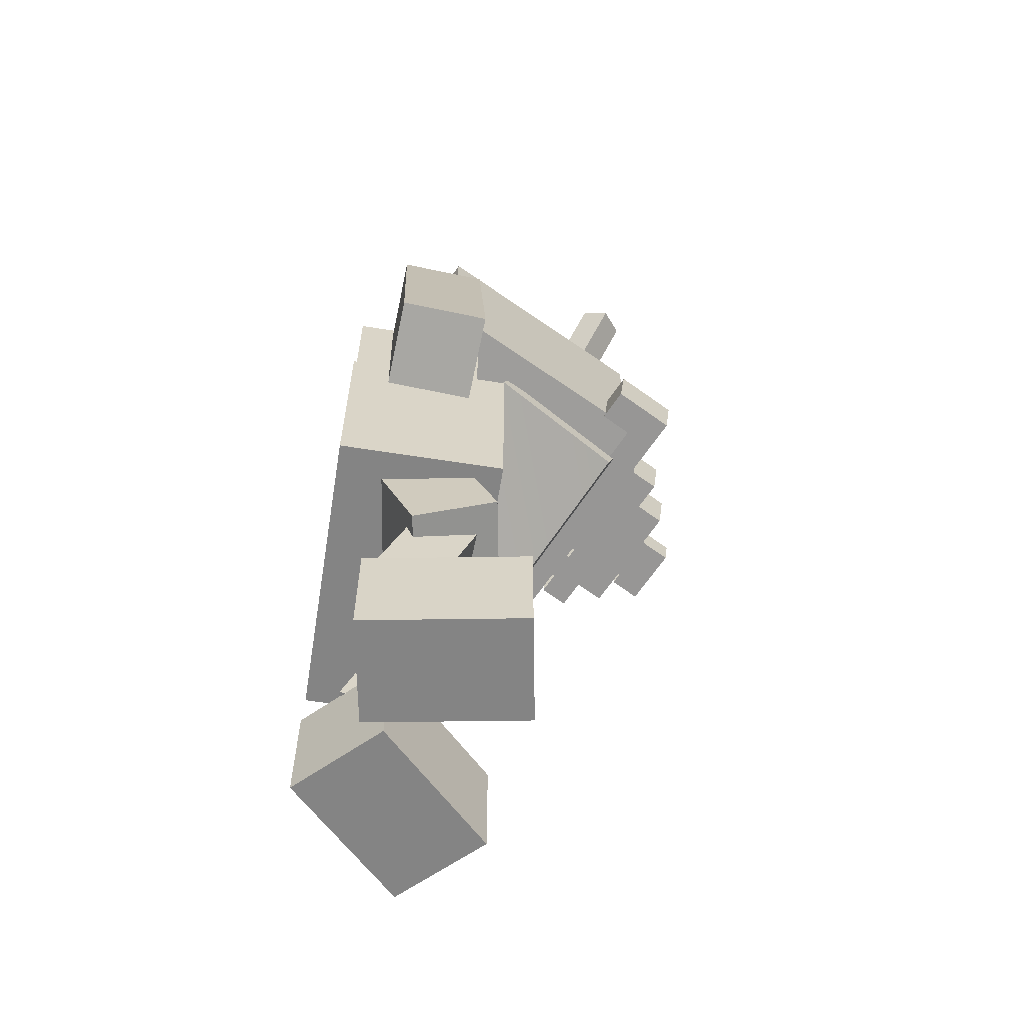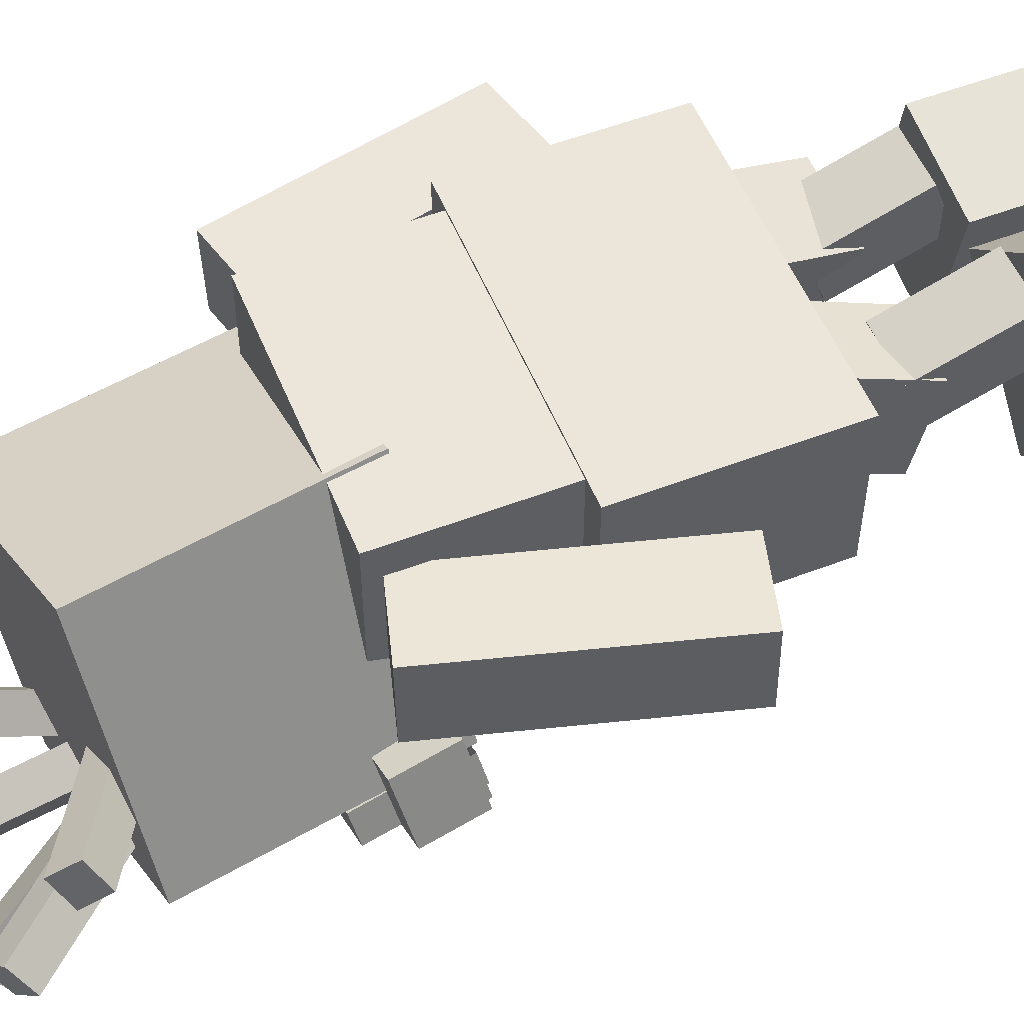
<metadata>
{"format":"obj","ext":"obj","renderer":"f3d","projection":"perspective","resolution":1024,"background":"white","views":[{"elev":-61.3,"azim":-99.2,"up":"+Z"},{"elev":54.3,"azim":67.9,"up":"+Y"}]}
</metadata>
<code>
g Enemy_Pizza_Duck_mesh
v -0.4229 0.2469 0.7337
v 0.4062 -0.1954 0.7337
v 0.4062 0.2469 0.7337
v -0.4229 -0.1954 0.7337
v -0.4229 0.2469 0.7337
v -0.4229 -0.1954 1.277
v -0.4229 -0.1954 0.7337
v -0.4229 0.2469 1.277
v -0.3492 -0.1245 1.275
v 0.3345 -0.1245 1.705
v 0.3345 -0.1245 1.275
v -0.3492 -0.1245 1.705
v 0.3345 -0.1245 1.705
v 0.3345 0.2401 1.275
v 0.3345 -0.1245 1.275
v 0.3345 0.2401 1.705
v 0.4062 -0.1954 0.7337
v -0.4229 -0.1954 1.277
v 0.4062 -0.1954 1.277
v -0.4229 -0.1954 0.7337
v -0.4229 0.2469 1.277
v 0.4062 0.2469 0.7337
v 0.4062 0.2469 1.277
v -0.4229 0.2469 0.7337
v -0.3492 -0.1245 1.275
v -0.3492 0.2401 1.705
v -0.3492 -0.1245 1.705
v -0.3492 0.2401 1.275
v 0.4062 -0.1954 0.7337
v 0.4062 0.2469 1.277
v 0.4062 0.2469 0.7337
v 0.4062 -0.1954 1.277
v -0.3492 0.2401 1.705
v 0.3345 0.2401 1.275
v 0.3345 0.2401 1.705
v -0.3492 0.2401 1.275
v 0.3345 -0.1245 1.705
v -0.3492 0.2401 1.705
v 0.3345 0.2401 1.705
v -0.3492 -0.1245 1.705
v -0.4229 0.2469 1.277
v 0.4062 -0.1954 1.277
v -0.4229 -0.1954 1.277
v 0.4062 0.2469 1.277
v 0.3097 0.1474 1.657
v 0.5407 -0.06729 1.721
v 0.3222 -0.0799 1.659
v 0.5283 0.16 1.719
v 0.497 0.1509 0.9998
v 0.728 -0.0638 1.065
v 0.7156 0.1635 1.062
v 0.5094 -0.07641 1.002
v 0.7156 0.1635 1.062
v 0.5407 -0.06729 1.721
v 0.5283 0.16 1.719
v 0.728 -0.0638 1.065
v 0.497 0.1509 0.9998
v 0.5283 0.16 1.719
v 0.3097 0.1474 1.657
v 0.7156 0.1635 1.062
v 0.3097 0.1474 1.657
v 0.5094 -0.07641 1.002
v 0.497 0.1509 0.9998
v 0.3222 -0.0799 1.659
v 0.3222 -0.0799 1.659
v 0.728 -0.0638 1.065
v 0.5094 -0.07641 1.002
v 0.5407 -0.06729 1.721
v -0.3517 0.1433 1.656
v -0.5616 -0.09577 1.706
v -0.5731 0.1316 1.708
v -0.3401 -0.08409 1.654
v -0.5066 0.1414 0.9908
v -0.7165 -0.09768 1.04
v -0.4951 -0.086 0.9888
v -0.728 0.1297 1.042
v -0.728 0.1297 1.042
v -0.5616 -0.09577 1.706
v -0.7165 -0.09768 1.04
v -0.5731 0.1316 1.708
v -0.5066 0.1414 0.9908
v -0.5731 0.1316 1.708
v -0.728 0.1297 1.042
v -0.3517 0.1433 1.656
v -0.3401 -0.08409 1.654
v -0.3517 0.1433 1.656
v -0.4951 -0.086 0.9888
v -0.5066 0.1414 0.9908
v -0.7165 -0.09768 1.04
v -0.3401 -0.08409 1.654
v -0.4951 -0.086 0.9888
v -0.5616 -0.09577 1.706
v 0.4288 -0.3579 1.527
v -0.4531 -0.0386 1.672
v -0.169 -0.6458 1.618
v 0.1445 0.2493 1.579
v 0.5325 -0.3663 2.177
v -0.3495 -0.04698 2.322
v 0.2483 0.2409 2.231
v -0.06531 -0.6542 2.269
v 0.4288 -0.3579 1.527
v 0.2483 0.2409 2.231
v 0.1445 0.2493 1.579
v 0.5325 -0.3663 2.177
v 0.1445 0.2493 1.579
v -0.3495 -0.04698 2.322
v -0.4531 -0.0386 1.672
v 0.2483 0.2409 2.231
v -0.4531 -0.0386 1.672
v -0.06531 -0.6542 2.269
v -0.169 -0.6458 1.618
v -0.3495 -0.04698 2.322
v -0.06531 -0.6542 2.269
v 0.4288 -0.3579 1.527
v -0.169 -0.6458 1.618
v 0.5325 -0.3663 2.177
v 0.4584 -0.3688 1.723
v 0.5027 -0.4559 1.792
v 0.4682 -0.3797 1.806
v 0.4929 -0.445 1.709
v -0.1485 -0.6502 1.757
v -0.1042 -0.7374 1.827
v -0.1139 -0.7264 1.743
v -0.1387 -0.6612 1.841
v 0.421 -0.2863 1.738
v 0.486 -0.2274 1.577
v 0.5042 -0.2478 1.733
v 0.4028 -0.266 1.582
v -0.2041 -0.5474 1.616
v -0.2691 -0.6063 1.777
v -0.2873 -0.586 1.621
v -0.1859 -0.5678 1.772
v 0.4584 -0.3688 1.723
v 0.5761 -0.4064 1.704
v 0.4929 -0.445 1.709
v 0.5042 -0.2478 1.733
v 0.421 -0.2863 1.738
v 0.5042 -0.2478 1.733
v 0.5579 -0.3861 1.548
v 0.5761 -0.4064 1.704
v 0.486 -0.2274 1.577
v -0.2691 -0.6063 1.777
v -0.2153 -0.7447 1.592
v -0.2873 -0.586 1.621
v -0.1971 -0.765 1.748
v -0.1485 -0.6502 1.757
v -0.2691 -0.6063 1.777
v -0.1859 -0.5678 1.772
v -0.1971 -0.765 1.748
v -0.1139 -0.7264 1.743
v 0.5027 -0.4559 1.792
v -0.1387 -0.6612 1.841
v 0.4682 -0.3797 1.806
v -0.1042 -0.7374 1.827
v 0.4402 -0.3485 1.567
v 0.486 -0.2274 1.577
v 0.4028 -0.266 1.582
v 0.5579 -0.3861 1.548
v -0.1667 -0.6299 1.601
v -0.2153 -0.7447 1.592
v -0.2873 -0.586 1.621
v -0.2041 -0.5474 1.616
v -0.2873 -0.586 1.621
v -0.1139 -0.7264 1.743
v -0.2153 -0.7447 1.592
v -0.1971 -0.765 1.748
v 0.4929 -0.445 1.709
v 0.5761 -0.4064 1.704
v 0.5579 -0.3861 1.548
v 0.5027 -0.4559 1.792
v -0.1042 -0.7374 1.827
v 0.3788 -0.5929 1.746
v 0.06561 -0.7227 1.68
v 0.07538 -0.7336 1.763
v 0.369 -0.582 1.663
v 0.0474 -0.7024 1.524
v -0.01025 -0.7579 1.684
v 0.06561 -0.7227 1.68
v -0.02846 -0.7376 1.528
v 0.4267 -0.5265 1.503
v 0.369 -0.582 1.663
v 0.4449 -0.5468 1.658
v 0.3508 -0.5617 1.507
v 0.03295 -0.6507 1.693
v 0.07538 -0.7336 1.763
v 0.06561 -0.7227 1.68
v 0.04272 -0.6616 1.777
v -0.04291 -0.6859 1.697
v 0.06561 -0.7227 1.68
v -0.01025 -0.7579 1.684
v 0.03295 -0.6507 1.693
v -0.02846 -0.7376 1.528
v -0.04291 -0.6859 1.697
v -0.01025 -0.7579 1.684
v -0.06112 -0.6655 1.541
v 0.4122 -0.4748 1.672
v 0.4267 -0.5265 1.503
v 0.4449 -0.5468 1.658
v 0.394 -0.4545 1.516
v 0.4122 -0.4748 1.672
v 0.369 -0.582 1.663
v 0.3364 -0.51 1.676
v 0.4449 -0.5468 1.658
v 0.3364 -0.51 1.676
v 0.3788 -0.5929 1.746
v 0.3462 -0.5209 1.76
v 0.369 -0.582 1.663
v 0.4022 -0.6551 1.649
v 0.06561 -0.7227 1.68
v 0.369 -0.582 1.663
v 0.09874 -0.7958 1.666
v 0.08053 -0.7755 1.511
v 0.06561 -0.7227 1.68
v 0.09874 -0.7958 1.666
v 0.0474 -0.7024 1.524
v 0.369 -0.582 1.663
v 0.384 -0.6348 1.493
v 0.4022 -0.6551 1.649
v 0.3508 -0.5617 1.507
v -0.06112 -0.6655 1.541
v 0.4267 -0.5265 1.503
v 0.394 -0.4545 1.516
v 0.0474 -0.7024 1.524
v 0.3508 -0.5617 1.507
v 0.08053 -0.7755 1.511
v 0.384 -0.6348 1.493
v -0.02846 -0.7376 1.528
v -0.06112 -0.6655 1.541
v 0.3508 -0.5617 1.507
v 0.4267 -0.5265 1.503
v 0.07538 -0.7336 1.763
v 0.3462 -0.5209 1.76
v 0.3788 -0.5929 1.746
v 0.04272 -0.6616 1.777
v 0.08053 -0.7755 1.511
v 0.4022 -0.6551 1.649
v 0.384 -0.6348 1.493
v 0.09874 -0.7958 1.666
v 0.1982 -0.8246 1.556
v 0.34 -0.7431 1.462
v 0.1883 -0.8135 1.471
v 0.35 -0.7542 1.547
v 0.34 -0.7431 1.462
v 0.1539 -0.7375 1.485
v 0.1883 -0.8135 1.471
v 0.3056 -0.6671 1.476
v 0.3155 -0.6782 1.561
v 0.34 -0.7431 1.462
v 0.35 -0.7542 1.547
v 0.3056 -0.6671 1.476
v 0.1638 -0.7485 1.57
v 0.1883 -0.8135 1.471
v 0.1539 -0.7375 1.485
v 0.1982 -0.8246 1.556
v 0.35 -0.7542 1.547
v 0.1638 -0.7485 1.57
v 0.3155 -0.6782 1.561
v 0.1982 -0.8246 1.556
v 0.1333 -0.6429 1.899
v 0.2751 -0.5615 1.805
v 0.1234 -0.6318 1.814
v 0.2851 -0.5725 1.89
v 0.2505 -0.4963 1.904
v 0.2751 -0.5615 1.805
v 0.2851 -0.5725 1.89
v 0.2406 -0.4853 1.819
v 0.1333 -0.6429 1.899
v 0.2505 -0.4963 1.904
v 0.2851 -0.5725 1.89
v 0.09878 -0.5667 1.913
v 0.09878 -0.5667 1.913
v 0.1234 -0.6318 1.814
v 0.08887 -0.5556 1.828
v 0.1333 -0.6429 1.899
v 0.2582 -0.2653 2.096
v 0.1935 -0.2511 2.207
v 0.2379 -0.3197 2.167
v 0.2137 -0.1967 2.136
v 0.5894 -0.1558 2.276
v 0.5248 -0.1416 2.387
v 0.545 -0.08719 2.316
v 0.5692 -0.2102 2.346
v 0.2582 -0.2653 2.096
v 0.545 -0.08719 2.316
v 0.2137 -0.1967 2.136
v 0.5894 -0.1558 2.276
v 0.1935 -0.2511 2.207
v 0.5692 -0.2102 2.346
v 0.2379 -0.3197 2.167
v 0.5248 -0.1416 2.387
v 0.5692 -0.2102 2.346
v 0.2582 -0.2653 2.096
v 0.2379 -0.3197 2.167
v 0.5894 -0.1558 2.276
v 0.5248 -0.1416 2.387
v 0.2137 -0.1967 2.136
v 0.545 -0.08719 2.316
v 0.1935 -0.2511 2.207
v 0.3597 -0.358 2.154
v 0.2615 -0.3571 2.237
v 0.3073 -0.4219 2.193
v 0.3138 -0.2932 2.198
v 0.6131 -0.384 2.452
v 0.5148 -0.383 2.536
v 0.5672 -0.3191 2.497
v 0.5606 -0.4479 2.491
v 0.3597 -0.358 2.154
v 0.5672 -0.3191 2.497
v 0.3138 -0.2932 2.198
v 0.6131 -0.384 2.452
v 0.2615 -0.3571 2.237
v 0.5606 -0.4479 2.491
v 0.3073 -0.4219 2.193
v 0.5148 -0.383 2.536
v 0.5606 -0.4479 2.491
v 0.3597 -0.358 2.154
v 0.3073 -0.4219 2.193
v 0.6131 -0.384 2.452
v 0.5148 -0.383 2.536
v 0.3138 -0.2932 2.198
v 0.5672 -0.3191 2.497
v 0.2615 -0.3571 2.237
v 0.3048 -0.4756 2.193
v 0.1839 -0.4693 2.238
v 0.2286 -0.5246 2.181
v 0.26 -0.4201 2.25
v 0.4042 -0.7053 2.496
v 0.2833 -0.6989 2.54
v 0.3594 -0.6499 2.552
v 0.328 -0.7543 2.483
v 0.3048 -0.4756 2.193
v 0.3594 -0.6499 2.552
v 0.26 -0.4201 2.25
v 0.4042 -0.7053 2.496
v 0.1839 -0.4693 2.238
v 0.328 -0.7543 2.483
v 0.2286 -0.5246 2.181
v 0.2833 -0.6989 2.54
v 0.328 -0.7543 2.483
v 0.3048 -0.4756 2.193
v 0.2286 -0.5246 2.181
v 0.4042 -0.7053 2.496
v 0.2833 -0.6989 2.54
v 0.26 -0.4201 2.25
v 0.3594 -0.6499 2.552
v 0.1839 -0.4693 2.238
v 0.1667 -0.4921 2.16
v 0.1108 -0.3825 2.199
v 0.08091 -0.4607 2.163
v 0.1966 -0.4138 2.196
v 0.1255 -0.6407 2.521
v 0.06962 -0.5311 2.56
v 0.1554 -0.5624 2.556
v 0.03969 -0.6093 2.524
v 0.1667 -0.4921 2.16
v 0.1554 -0.5624 2.556
v 0.1966 -0.4138 2.196
v 0.1255 -0.6407 2.521
v 0.1108 -0.3825 2.199
v 0.03969 -0.6093 2.524
v 0.08091 -0.4607 2.163
v 0.06962 -0.5311 2.56
v 0.03969 -0.6093 2.524
v 0.1667 -0.4921 2.16
v 0.08091 -0.4607 2.163
v 0.1255 -0.6407 2.521
v 0.06962 -0.5311 2.56
v 0.1966 -0.4138 2.196
v 0.1554 -0.5624 2.556
v 0.1108 -0.3825 2.199
v 0.05816 -0.4948 2.143
v 0.02036 -0.3754 2.174
v -0.01226 -0.4413 2.12
v 0.09087 -0.4289 2.197
v -0.1487 -0.6375 2.444
v -0.1865 -0.5181 2.475
v -0.1161 -0.5716 2.498
v -0.2192 -0.584 2.421
v 0.05816 -0.4948 2.143
v -0.1161 -0.5716 2.498
v 0.09087 -0.4289 2.197
v -0.1487 -0.6375 2.444
v 0.02036 -0.3754 2.174
v -0.2192 -0.584 2.421
v -0.01226 -0.4413 2.12
v -0.1865 -0.5181 2.475
v -0.2192 -0.584 2.421
v 0.05816 -0.4948 2.143
v -0.01226 -0.4413 2.12
v -0.1487 -0.6375 2.444
v -0.1865 -0.5181 2.475
v 0.09087 -0.4289 2.197
v -0.1161 -0.5716 2.498
v 0.02036 -0.3754 2.174
v 0.3059 -0.3565 1.375
v -0.2808 -0.2155 1.595
v -0.1342 -0.5685 1.442
v 0.1556 0.0002448 1.515
v 0.3258 -0.3768 1.441
v -0.1342 -0.5685 1.442
v -0.1143 -0.5888 1.508
v 0.3059 -0.3565 1.375
v 0.3059 -0.3565 1.375
v 0.1759 -0.02044 1.582
v 0.1556 0.0002448 1.515
v 0.3258 -0.3768 1.441
v 0.1556 0.0002448 1.515
v -0.261 -0.2358 1.661
v -0.2808 -0.2155 1.595
v 0.1759 -0.02044 1.582
v -0.2808 -0.2155 1.595
v -0.1143 -0.5888 1.508
v -0.1342 -0.5685 1.442
v -0.261 -0.2358 1.661
v 0.1759 -0.02044 1.582
v -0.1143 -0.5888 1.508
v -0.261 -0.2358 1.661
v 0.3258 -0.3768 1.441
v -0.1774 -0.2238 0.5506
v -0.377 0.03491 0.4873
v -0.4083 -0.1829 0.5708
v -0.1461 -0.005966 0.4671
v -0.3298 0.1477 0.7989
v -0.1301 -0.1111 0.8623
v -0.3611 -0.07018 0.8825
v -0.09889 0.1068 0.7787
v -0.3611 -0.07018 0.8825
v -0.1774 -0.2238 0.5506
v -0.4083 -0.1829 0.5708
v -0.1301 -0.1111 0.8623
v -0.1301 -0.1111 0.8623
v -0.1461 -0.005966 0.4671
v -0.1774 -0.2238 0.5506
v -0.09889 0.1068 0.7787
v -0.09889 0.1068 0.7787
v -0.377 0.03491 0.4873
v -0.1461 -0.005966 0.4671
v -0.3298 0.1477 0.7989
v -0.3298 0.1477 0.7989
v -0.4083 -0.1829 0.5708
v -0.377 0.03491 0.4873
v -0.3611 -0.07018 0.8825
v 0.046 -0.2199 0.5472
v 0.2454 0.03984 0.4875
v 0.0145 -0.0008771 0.467
v 0.2769 -0.1792 0.5677
v 0.1981 0.1489 0.804
v -0.001343 -0.1109 0.8637
v -0.03284 0.1082 0.7835
v 0.2296 -0.07015 0.8842
v 0.2296 -0.07015 0.8842
v 0.046 -0.2199 0.5472
v -0.001343 -0.1109 0.8637
v 0.2769 -0.1792 0.5677
v -0.001343 -0.1109 0.8637
v 0.0145 -0.0008771 0.467
v -0.03284 0.1082 0.7835
v 0.046 -0.2199 0.5472
v -0.03284 0.1082 0.7835
v 0.2454 0.03984 0.4875
v 0.1981 0.1489 0.804
v 0.0145 -0.0008771 0.467
v 0.1981 0.1489 0.804
v 0.2769 -0.1792 0.5677
v 0.2296 -0.07015 0.8842
v 0.2454 0.03984 0.4875
v -0.1487 -0.04168 0.2647
v -0.3184 0.1178 0.3227
v -0.3184 -0.04168 0.2647
v -0.1487 0.1178 0.3227
v -0.3184 0.0174 0.5986
v -0.1487 -0.1421 0.5405
v -0.3184 -0.1421 0.5405
v -0.1487 0.0174 0.5986
v -0.3184 -0.1421 0.5405
v -0.1487 -0.04168 0.2647
v -0.3184 -0.04168 0.2647
v -0.1487 -0.1421 0.5405
v -0.1487 -0.1421 0.5405
v -0.1487 0.1178 0.3227
v -0.1487 -0.04168 0.2647
v -0.1487 0.0174 0.5986
v -0.1487 0.0174 0.5986
v -0.3184 0.1178 0.3227
v -0.1487 0.1178 0.3227
v -0.3184 0.0174 0.5986
v -0.3184 0.0174 0.5986
v -0.3184 -0.04168 0.2647
v -0.3184 0.1178 0.3227
v -0.3184 -0.1421 0.5405
v -0.1262 -0.3235 0.004071
v -0.3409 0.1495 0.004071
v -0.4153 -0.2725 0.004071
v -0.05179 0.09857 0.004071
v -0.3409 0.1495 0.2976
v -0.1262 -0.3235 0.2976
v -0.4153 -0.2725 0.2976
v -0.05179 0.09857 0.2976
v -0.4153 -0.2725 0.2976
v -0.1262 -0.3235 0.004071
v -0.4153 -0.2725 0.004071
v -0.1262 -0.3235 0.2976
v -0.1262 -0.3235 0.2976
v -0.05179 0.09857 0.004071
v -0.1262 -0.3235 0.004071
v -0.05179 0.09857 0.2976
v -0.05179 0.09857 0.2976
v -0.3409 0.1495 0.004071
v -0.05179 0.09857 0.004071
v -0.3409 0.1495 0.2976
v -0.3409 0.1495 0.2976
v -0.4153 -0.2725 0.004071
v -0.3409 0.1495 0.004071
v -0.4153 -0.2725 0.2976
v 0.2668 -0.2655 0.00407
v 0.1713 0.2451 0.00407
v -0.03628 0.03758 0.00407
v 0.4743 -0.0579 0.00407
v 0.1713 0.2451 0.2976
v 0.2668 -0.2655 0.2976
v -0.03628 0.03758 0.2976
v 0.4743 -0.0579 0.2976
v 0.4743 -0.0579 0.2976
v 0.2668 -0.2655 0.00407
v 0.2668 -0.2655 0.2976
v 0.4743 -0.0579 0.00407
v 0.2668 -0.2655 0.2976
v -0.03628 0.03758 0.00407
v -0.03628 0.03758 0.2976
v 0.2668 -0.2655 0.00407
v -0.03628 0.03758 0.2976
v 0.1713 0.2451 0.00407
v 0.1713 0.2451 0.2976
v -0.03628 0.03758 0.00407
v 0.1713 0.2451 0.2976
v 0.4743 -0.0579 0.00407
v 0.4743 -0.0579 0.2976
v 0.1713 0.2451 0.00407
v 0.06563 -0.004056 0.2401
v 0.2353 0.1554 0.2981
v 0.06563 0.1554 0.2981
v 0.2353 -0.004056 0.2401
v 0.2353 0.05503 0.574
v 0.06563 -0.1045 0.5159
v 0.06563 0.05503 0.574
v 0.2353 -0.1045 0.5159
v 0.2353 -0.1045 0.5159
v 0.06563 -0.004056 0.2401
v 0.06563 -0.1045 0.5159
v 0.2353 -0.004056 0.2401
v 0.06563 -0.1045 0.5159
v 0.06563 0.1554 0.2981
v 0.06563 0.05503 0.574
v 0.06563 -0.004056 0.2401
v 0.06563 0.05503 0.574
v 0.2353 0.1554 0.2981
v 0.2353 0.05503 0.574
v 0.06563 0.1554 0.2981
v 0.2353 0.05503 0.574
v 0.2353 -0.004056 0.2401
v 0.2353 -0.1045 0.5159
v 0.2353 0.1554 0.2981
g Enemy_Pizza_Duck_mesh_0
f 3 2 1
f 4 1 2
f 7 6 5
f 8 5 6
f 11 10 9
f 12 9 10
f 15 14 13
f 16 13 14
f 19 18 17
f 20 17 18
f 23 22 21
f 24 21 22
f 27 26 25
f 28 25 26
f 31 30 29
f 32 29 30
f 35 34 33
f 36 33 34
f 39 38 37
f 40 37 38
f 43 42 41
f 44 41 42
f 47 46 45
f 48 45 46
f 51 50 49
f 52 49 50
f 55 54 53
f 56 53 54
f 59 58 57
f 60 57 58
f 63 62 61
f 64 61 62
f 67 66 65
f 68 65 66
f 71 70 69
f 72 69 70
f 75 74 73
f 76 73 74
f 79 78 77
f 80 77 78
f 83 82 81
f 84 81 82
f 87 86 85
f 87 88 86
f 91 90 89
f 92 89 90
f 95 94 93
f 96 93 94
f 99 98 97
f 100 97 98
f 103 102 101
f 104 101 102
f 107 106 105
f 108 105 106
f 111 110 109
f 112 109 110
f 115 114 113
f 116 113 114
f 119 118 117
f 120 117 118
f 123 122 121
f 124 121 122
f 127 126 125
f 128 125 126
f 131 130 129
f 132 129 130
f 135 134 133
f 134 136 133
f 136 137 133
f 140 139 138
f 141 138 139
f 144 143 142
f 145 142 143
f 148 147 146
f 147 149 146
f 149 150 146
f 153 152 151
f 154 151 152
f 157 156 155
f 156 158 155
f 155 158 159
f 158 160 159
f 160 161 159
f 163 162 159
f 166 165 164
f 165 167 164
f 168 167 165
f 169 168 165
f 167 170 164
f 170 171 164
f 174 173 172
f 175 172 173
f 178 177 176
f 179 176 177
f 182 181 180
f 183 180 181
f 186 185 184
f 187 184 185
f 190 189 188
f 191 188 189
f 194 193 192
f 195 192 193
f 198 197 196
f 199 196 197
f 202 201 200
f 203 200 201
f 206 205 204
f 207 204 205
f 210 209 208
f 211 208 209
f 214 213 212
f 215 212 213
f 218 217 216
f 219 216 217
f 222 221 220
f 224 223 220
f 225 223 224
f 226 225 224
f 223 227 220
f 230 229 228
f 233 232 231
f 234 231 232
f 237 236 235
f 238 235 236
f 241 240 239
f 242 239 240
f 245 244 243
f 246 243 244
f 249 248 247
f 250 247 248
f 253 252 251
f 254 251 252
f 257 256 255
f 258 255 256
f 261 260 259
f 262 259 260
f 265 264 263
f 266 263 264
f 269 268 267
f 270 267 268
f 273 272 271
f 274 271 272
f 277 276 275
f 278 275 276
f 281 280 279
f 282 279 280
f 285 284 283
f 286 283 284
f 289 288 287
f 290 287 288
f 293 292 291
f 294 291 292
f 297 296 295
f 298 295 296
f 301 300 299
f 302 299 300
f 305 304 303
f 306 303 304
f 309 308 307
f 310 307 308
f 313 312 311
f 314 311 312
f 317 316 315
f 318 315 316
f 321 320 319
f 322 319 320
f 325 324 323
f 326 323 324
f 329 328 327
f 330 327 328
f 333 332 331
f 334 331 332
f 337 336 335
f 338 335 336
f 341 340 339
f 342 339 340
f 345 344 343
f 346 343 344
f 349 348 347
f 350 347 348
f 353 352 351
f 354 351 352
f 357 356 355
f 358 355 356
f 361 360 359
f 362 359 360
f 365 364 363
f 366 363 364
f 369 368 367
f 370 367 368
f 373 372 371
f 374 371 372
f 377 376 375
f 378 375 376
f 381 380 379
f 382 379 380
f 385 384 383
f 386 383 384
f 389 388 387
f 390 387 388
f 393 392 391
f 394 391 392
f 397 396 395
f 398 395 396
f 401 400 399
f 402 399 400
f 405 404 403
f 406 403 404
f 409 408 407
f 410 407 408
f 413 412 411
f 414 411 412
f 417 416 415
f 418 415 416
f 421 420 419
f 422 419 420
f 425 424 423
f 426 423 424
f 429 428 427
f 430 427 428
f 433 432 431
f 434 431 432
f 437 436 435
f 438 435 436
f 441 440 439
f 442 439 440
f 445 444 443
f 446 443 444
f 449 448 447
f 450 447 448
f 453 452 451
f 454 451 452
f 457 456 455
f 458 455 456
f 461 460 459
f 462 459 460
f 465 464 463
f 466 463 464
f 469 468 467
f 470 467 468
f 473 472 471
f 474 471 472
f 477 476 475
f 478 475 476
f 481 480 479
f 482 479 480
f 485 484 483
f 486 483 484
f 489 488 487
f 490 487 488
f 493 492 491
f 494 491 492
f 497 496 495
f 498 495 496
f 501 500 499
f 502 499 500
f 505 504 503
f 506 503 504
f 509 508 507
f 510 507 508
f 513 512 511
f 514 511 512
f 517 516 515
f 518 515 516
f 521 520 519
f 522 519 520
f 525 524 523
f 526 523 524
f 529 528 527
f 530 527 528
f 533 532 531
f 534 531 532
f 537 536 535
f 538 535 536
f 541 540 539
f 542 539 540
f 545 544 543
f 546 543 544
f 549 548 547
f 550 547 548
f 553 552 551
f 554 551 552
f 557 556 555
f 558 555 556
f 561 560 559
f 562 559 560

</code>
